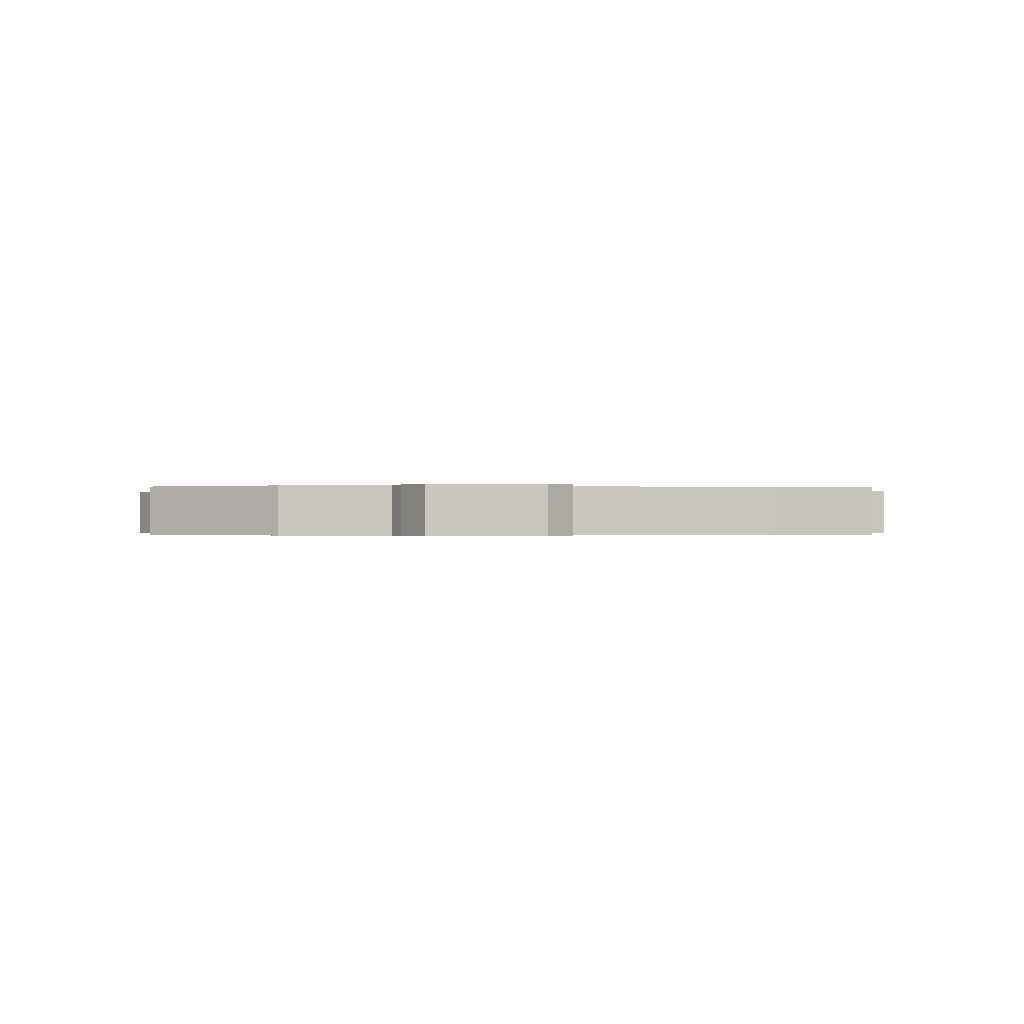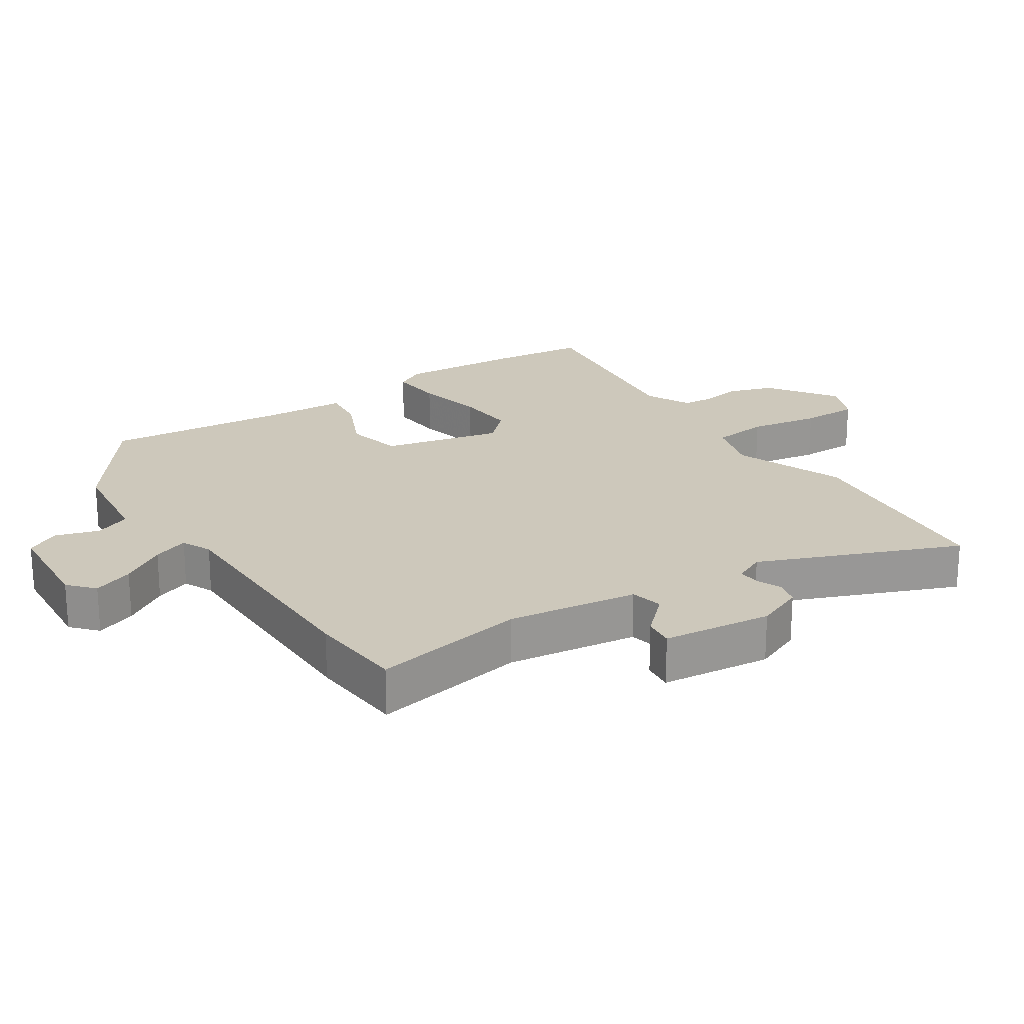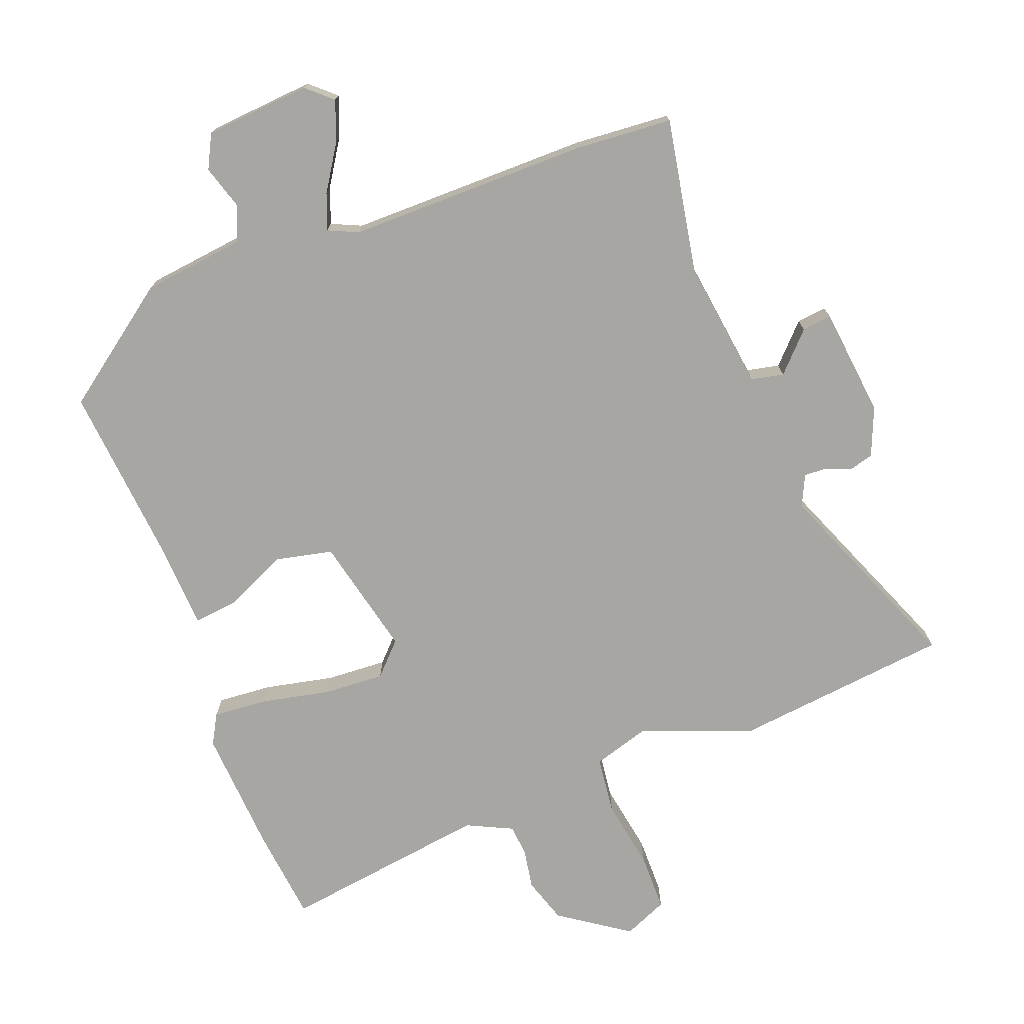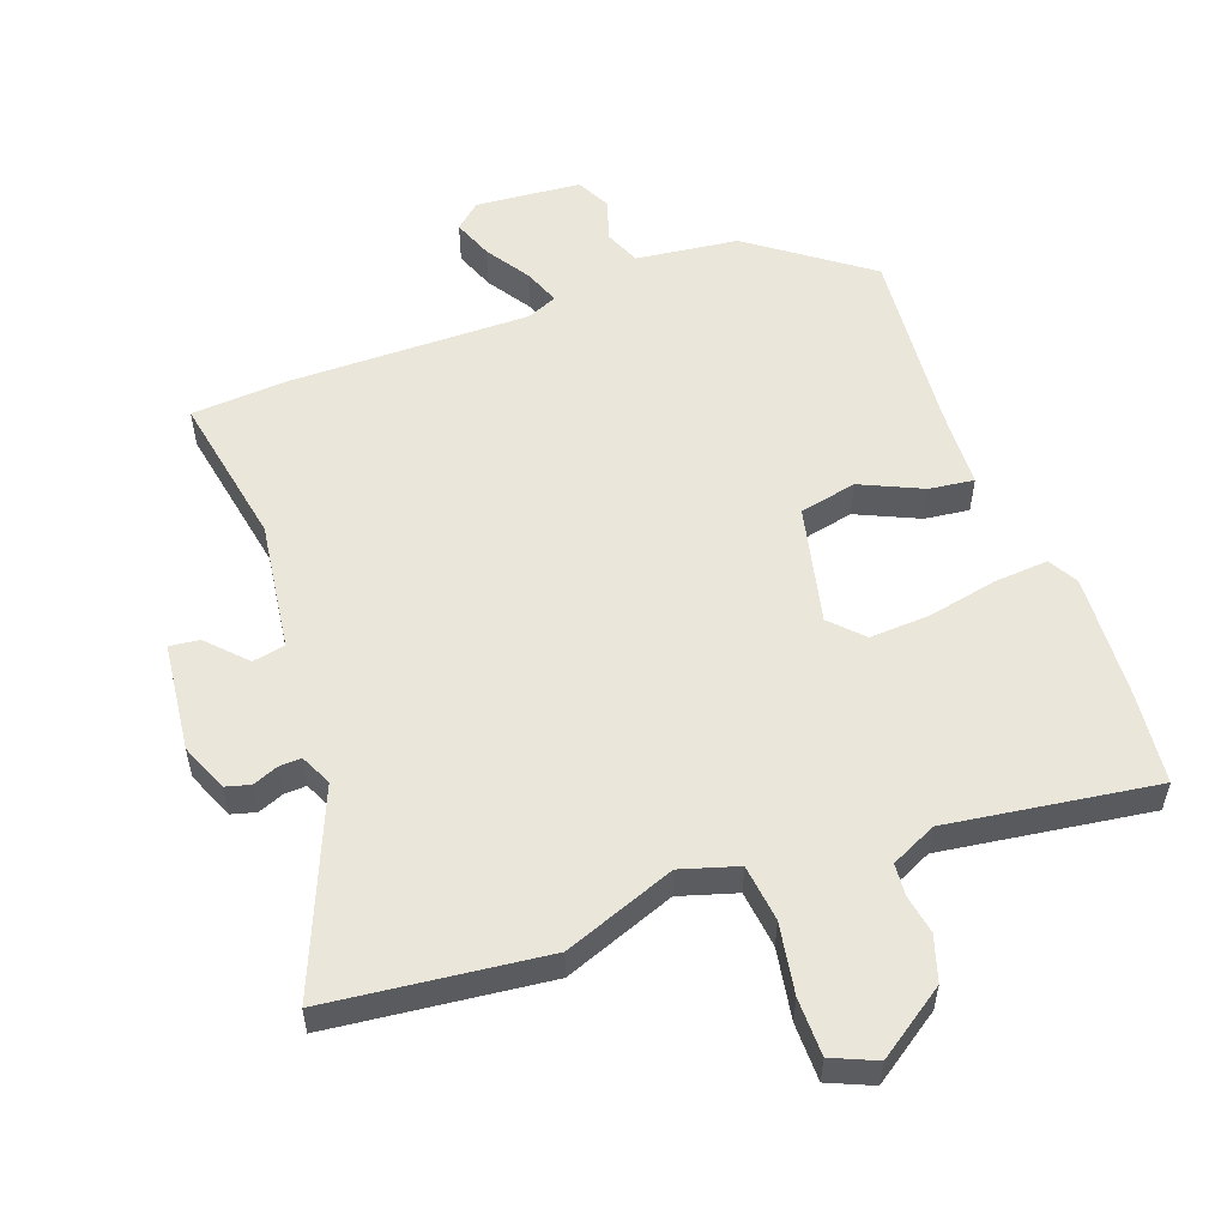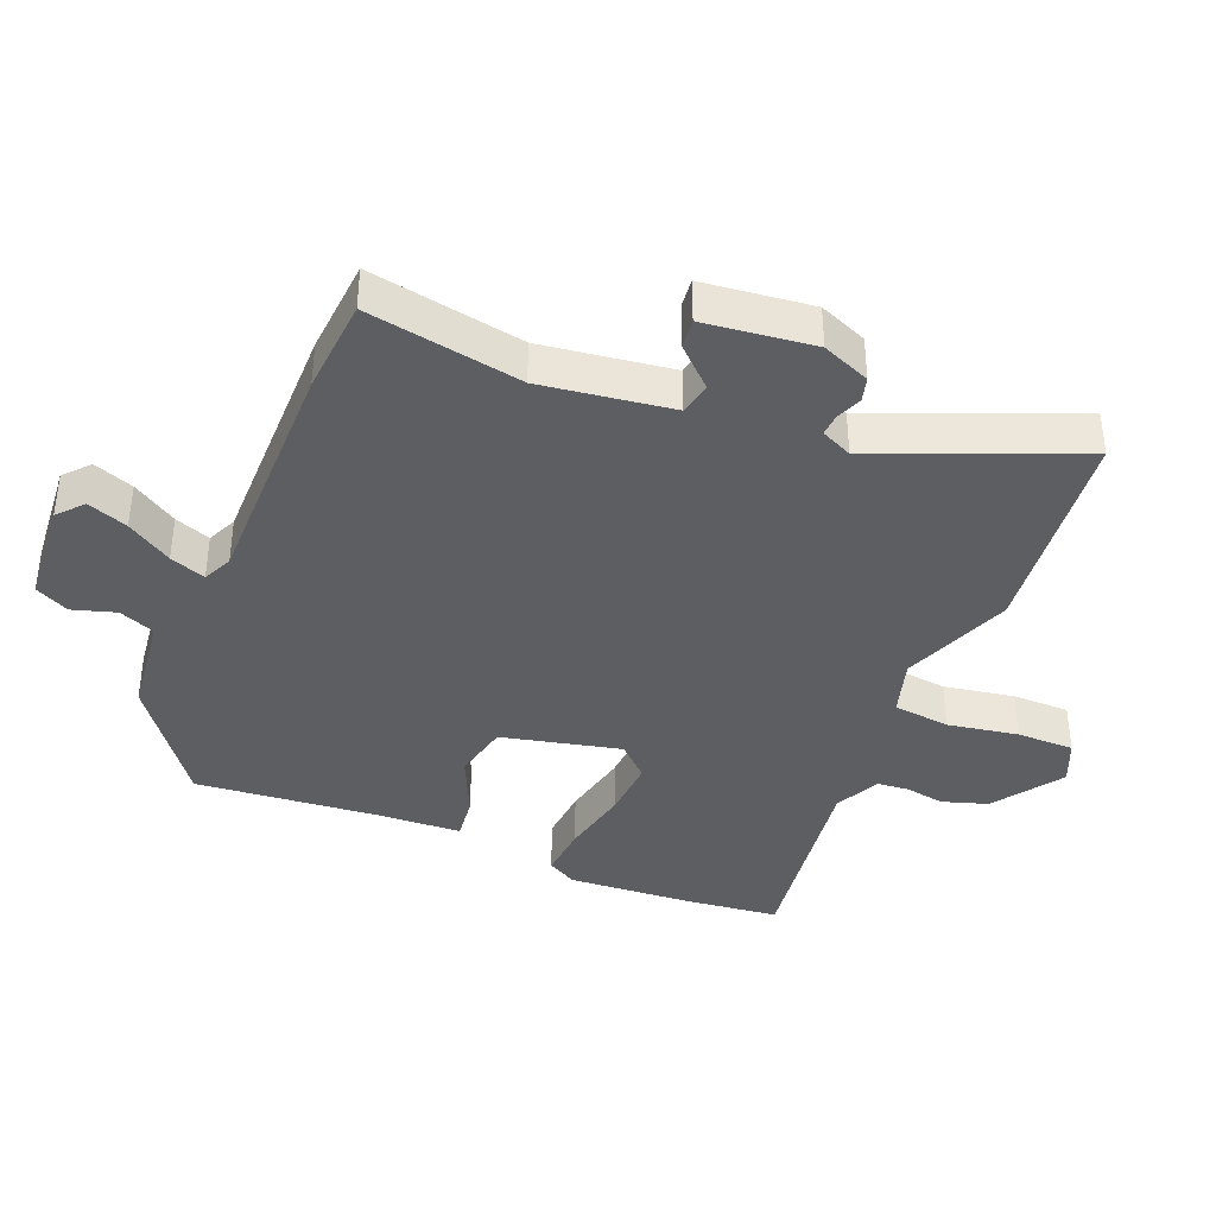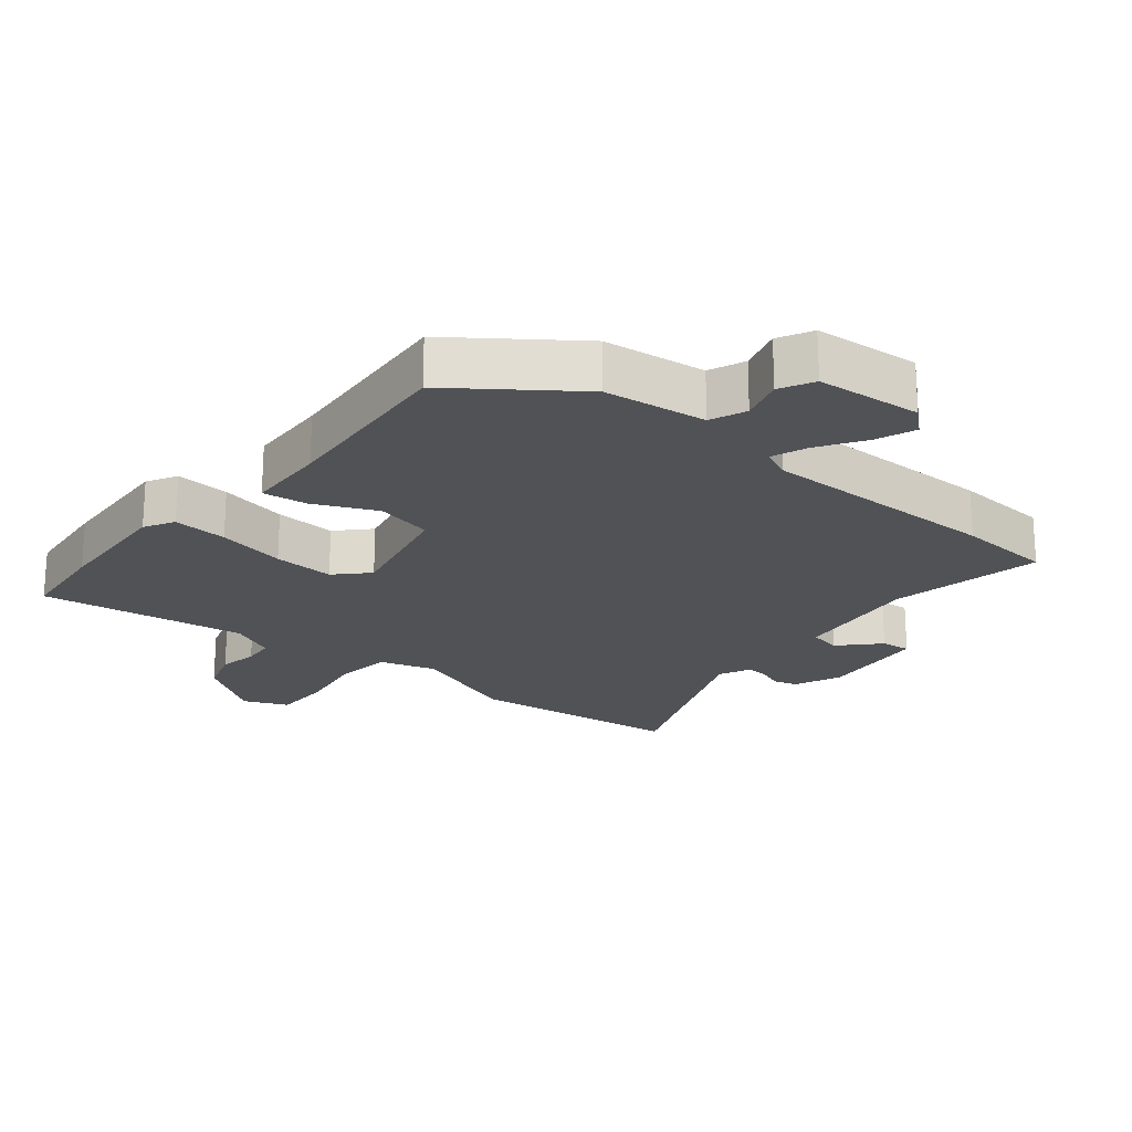
<metadata>
{"format":"obj","ext":"obj","renderer":"f3d","projection":"perspective","resolution":1024,"background":"white","views":[{"elev":-0.2,"azim":-7.3,"up":"+Y"},{"elev":21.9,"azim":56.7,"up":"+Y"},{"elev":-74.3,"azim":21.2,"up":"+Y"},{"elev":54.7,"azim":160.4,"up":"+Y"},{"elev":-38.7,"azim":68.1,"up":"+Y"},{"elev":-21.1,"azim":-39.1,"up":"+Y"}]}
</metadata>
<code>
v 0.672 0.07 -0.482
v 0.338 0.07 -0.517
v 0.167 0.07 -0.451
v 0.079 0.07 -0.477
v 0.068 0.07 -0.565
v 0.086 0.07 -0.674
v 0.085 0.07 -0.763
v 0.017 0.07 -0.792
v -0.089 0.07 -0.718
v -0.111 0.07 -0.648
v -0.1 0.07 -0.587
v -0.104 0.07 -0.538
v -0.174 0.07 -0.504
v -0.495 0.07 -0.547
v -0.51 0.07 -0.403
v -0.521 0.07 -0.209
v -0.495 0.07 -0.163
v -0.411 0.07 -0.17
v -0.305 0.07 -0.193
v -0.211 0.07 -0.199
v -0.164 0.07 -0.151
v -0.205 0.07 0.033
v -0.293 0.07 0.053
v -0.389 0.07 0.01
v -0.458 0.07 0.002
v -0.463 0.07 0.128
v -0.487 0.07 0.415
v -0.306 0.07 0.546
v -0.148 0.07 0.564
v -0.125 0.07 0.619
v -0.145 0.07 0.686
v -0.118 0.07 0.738
v 0.045 0.07 0.75
v 0.084 0.07 0.715
v 0.06 0.07 0.653
v 0.015 0.07 0.584
v -0.006 0.07 0.529
v 0.04 0.07 0.508
v 0.413 0.07 0.507
v 0.562 0.07 0.495
v 0.517 0.07 0.257
v 0.543 0.07 0.056
v 0.593 0.07 0.045
v 0.649 0.07 0.103
v 0.695 0.07 0.108
v 0.713 0.07 -0.061
v 0.682 0.07 -0.135
v 0.644 0.07 -0.145
v 0.605 0.07 -0.129
v 0.571 0.07 -0.127
v 0.548 0.07 -0.175
v 0.672 0 -0.482
v 0.338 0 -0.517
v 0.167 0 -0.451
v 0.079 0 -0.477
v 0.068 0 -0.565
v 0.086 0 -0.674
v 0.085 0 -0.763
v 0.017 0 -0.792
v -0.089 0 -0.718
v -0.111 0 -0.648
v -0.1 0 -0.587
v -0.104 0 -0.538
v -0.174 0 -0.504
v -0.495 0 -0.547
v -0.51 0 -0.403
v -0.521 0 -0.209
v -0.495 0 -0.163
v -0.411 0 -0.17
v -0.305 0 -0.193
v -0.211 0 -0.199
v -0.164 0 -0.151
v -0.205 0 0.033
v -0.293 0 0.053
v -0.389 0 0.01
v -0.458 0 0.002
v -0.463 0 0.128
v -0.487 0 0.415
v -0.306 0 0.546
v -0.148 0 0.564
v -0.125 0 0.619
v -0.145 0 0.686
v -0.118 0 0.738
v 0.045 0 0.75
v 0.084 0 0.715
v 0.06 0 0.653
v 0.015 0 0.584
v -0.006 0 0.529
v 0.04 0 0.508
v 0.413 0 0.507
v 0.562 0 0.495
v 0.517 0 0.257
v 0.543 0 0.056
v 0.593 0 0.045
v 0.649 0 0.103
v 0.695 0 0.108
v 0.713 0 -0.061
v 0.682 0 -0.135
v 0.644 0 -0.145
v 0.605 0 -0.129
v 0.571 0 -0.127
v 0.548 0 -0.175
f 47 48 49
f 46 47 49
f 45 46 49
f 44 45 49
f 43 44 49
f 42 43 49 50
f 38 39 40 41
f 37 38 41 42
f 34 35 36
f 33 34 36
f 32 33 36
f 31 32 36
f 30 31 36
f 29 30 36 37
f 42 50 51
f 37 42 51
f 29 37 51
f 28 29 51
f 27 28 51
f 26 27 51
f 17 18 19
f 16 17 19
f 15 16 19
f 14 15 19
f 13 14 19
f 12 13 19 20
f 9 10 11
f 8 9 11
f 7 8 11
f 6 7 11
f 5 6 11
f 4 5 11 12
f 51 1 2 3
f 51 3 4
f 23 24 25 26
f 22 23 26
f 22 26 51
f 21 22 51 4
f 4 12 20 21
f 100 99 98
f 100 98 97
f 100 97 96
f 100 96 95
f 100 95 94
f 101 100 94 93
f 92 91 90 89
f 93 92 89 88
f 87 86 85
f 87 85 84
f 87 84 83
f 87 83 82
f 87 82 81
f 88 87 81 80
f 102 101 93
f 102 93 88
f 102 88 80
f 102 80 79
f 102 79 78
f 102 78 77
f 70 69 68
f 70 68 67
f 70 67 66
f 70 66 65
f 70 65 64
f 71 70 64 63
f 62 61 60
f 62 60 59
f 62 59 58
f 62 58 57
f 62 57 56
f 63 62 56 55
f 54 53 52 102
f 55 54 102
f 77 76 75 74
f 77 74 73
f 102 77 73
f 55 102 73 72
f 72 71 63 55
f 1 52 53 2
f 2 53 54 3
f 3 54 55 4
f 4 55 56 5
f 5 56 57 6
f 6 57 58 7
f 7 58 59 8
f 8 59 60 9
f 9 60 61 10
f 10 61 62 11
f 11 62 63 12
f 12 63 64 13
f 13 64 65 14
f 14 65 66 15
f 15 66 67 16
f 16 67 68 17
f 17 68 69 18
f 18 69 70 19
f 19 70 71 20
f 20 71 72 21
f 21 72 73 22
f 22 73 74 23
f 23 74 75 24
f 24 75 76 25
f 25 76 77 26
f 26 77 78 27
f 27 78 79 28
f 28 79 80 29
f 29 80 81 30
f 30 81 82 31
f 31 82 83 32
f 32 83 84 33
f 33 84 85 34
f 34 85 86 35
f 35 86 87 36
f 36 87 88 37
f 37 88 89 38
f 38 89 90 39
f 39 90 91 40
f 40 91 92 41
f 41 92 93 42
f 42 93 94 43
f 43 94 95 44
f 44 95 96 45
f 45 96 97 46
f 46 97 98 47
f 47 98 99 48
f 48 99 100 49
f 49 100 101 50
f 50 101 102 51
f 51 102 52 1

</code>
